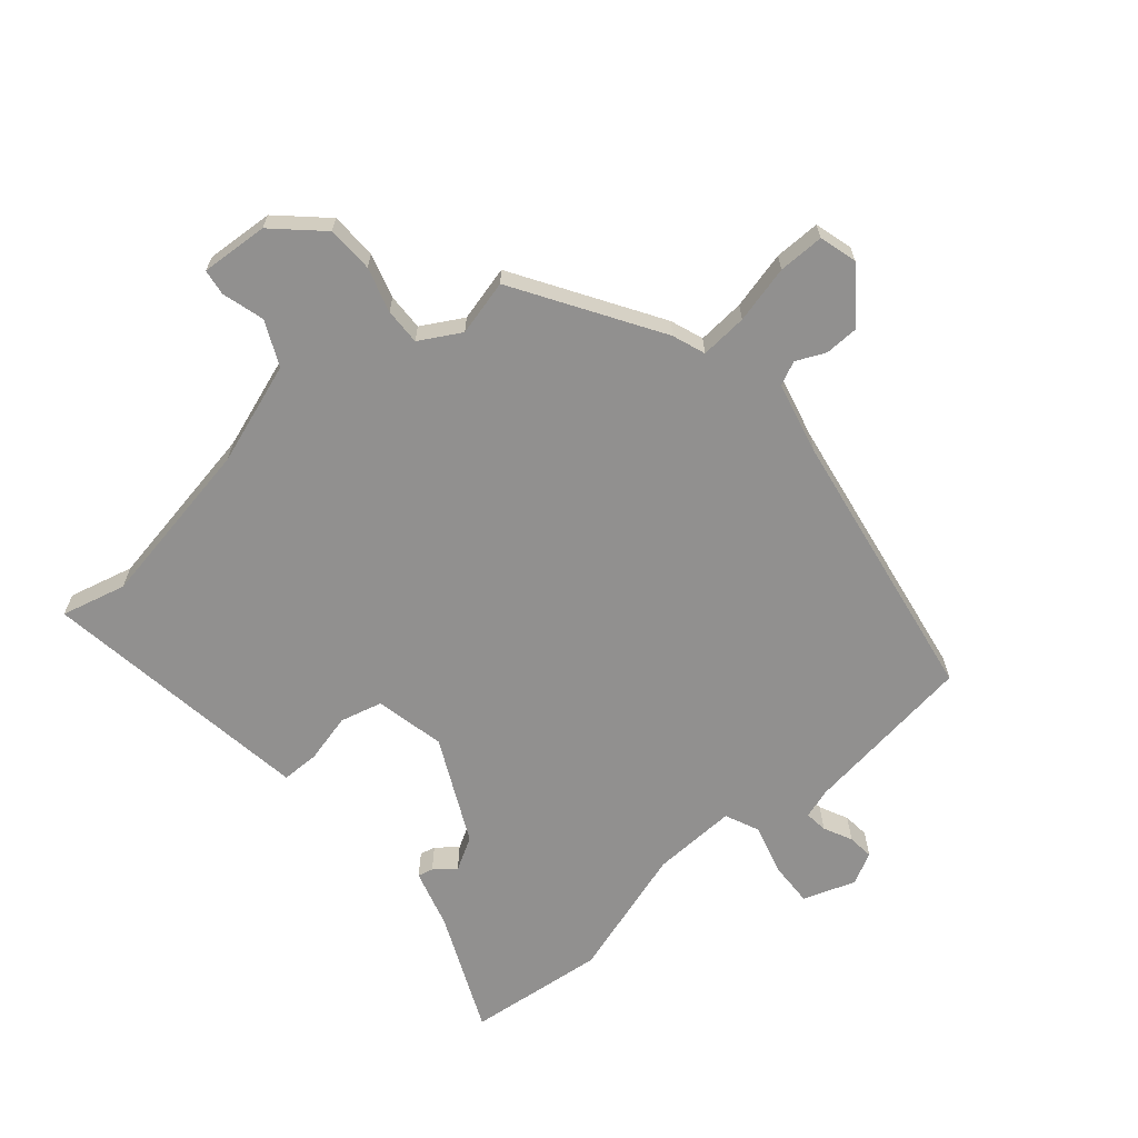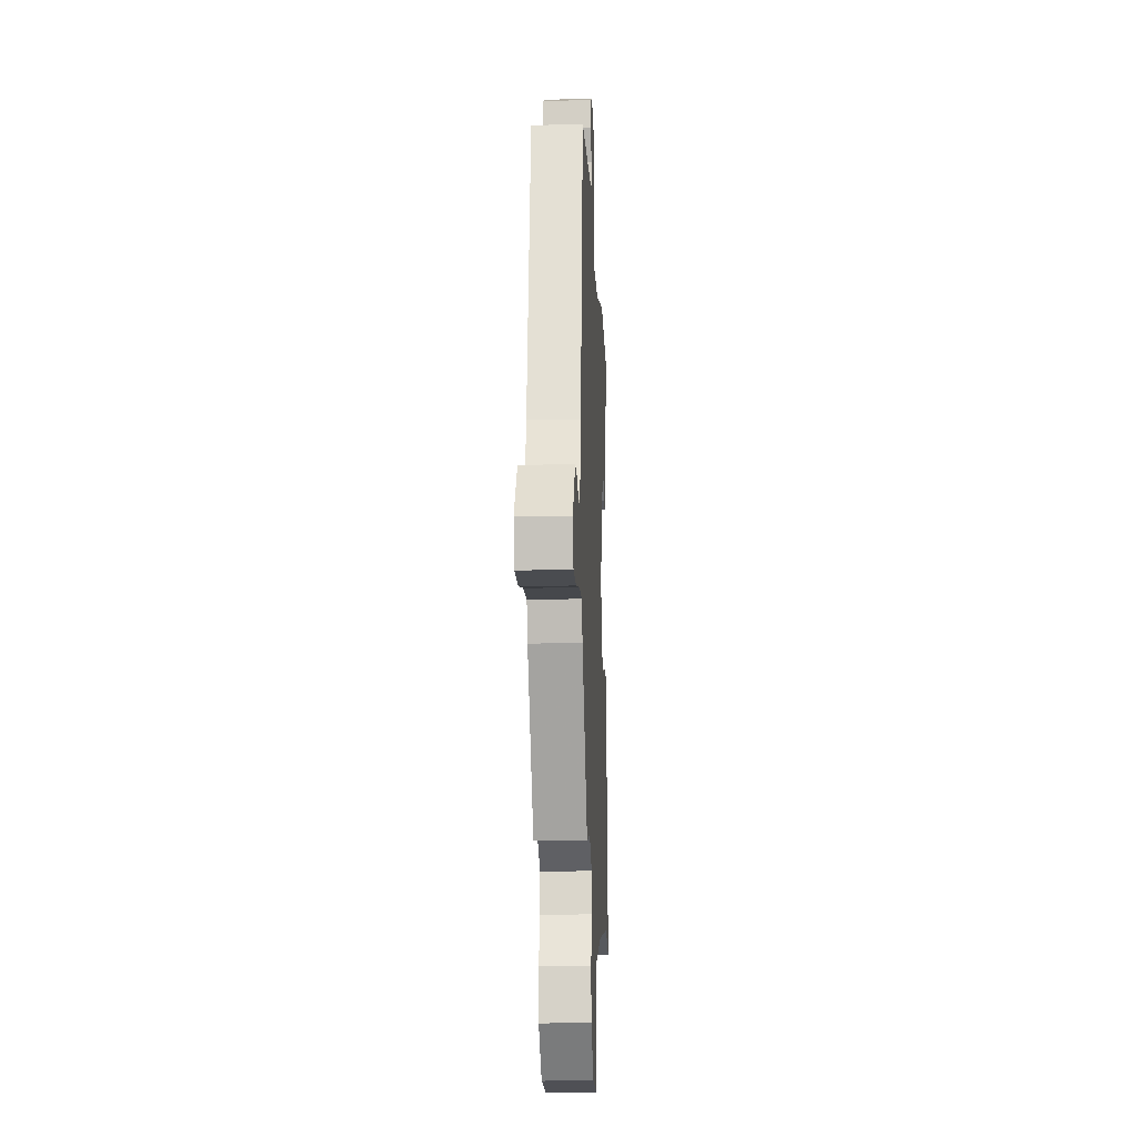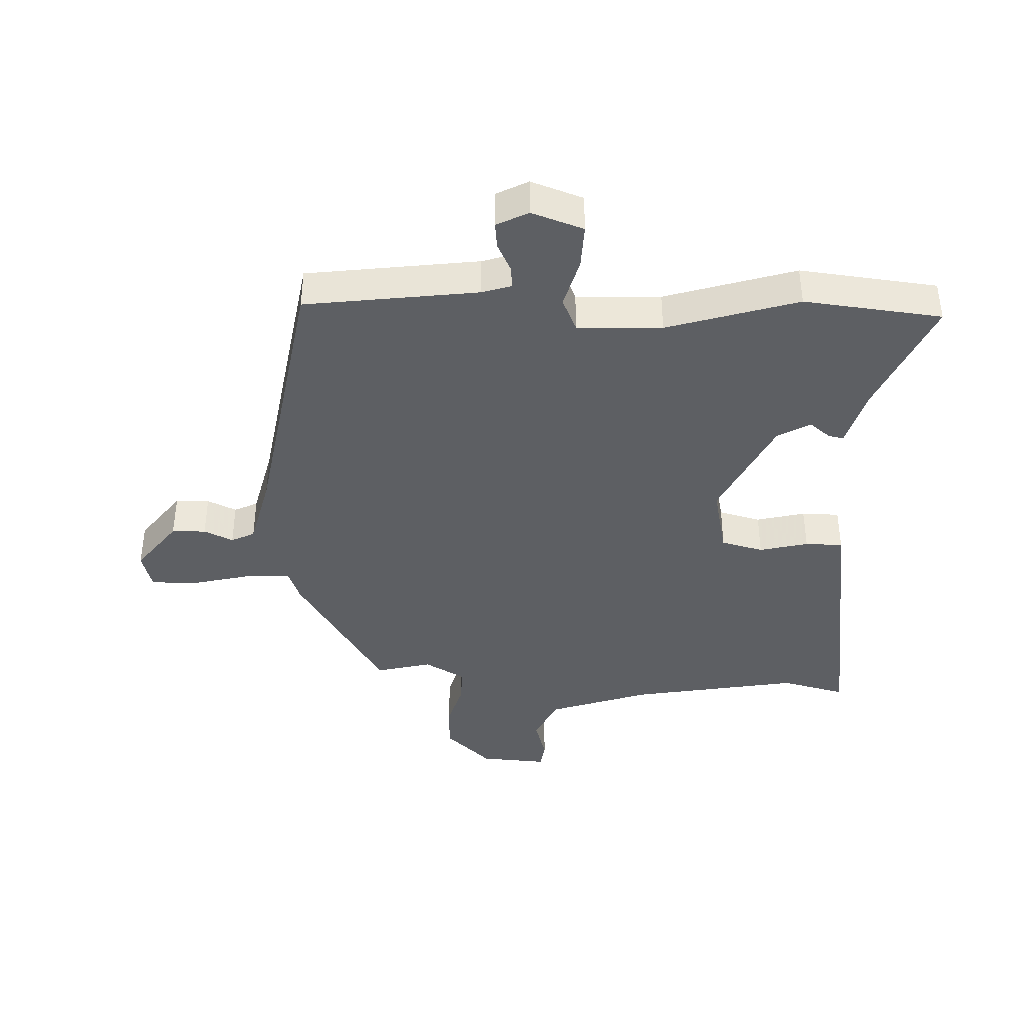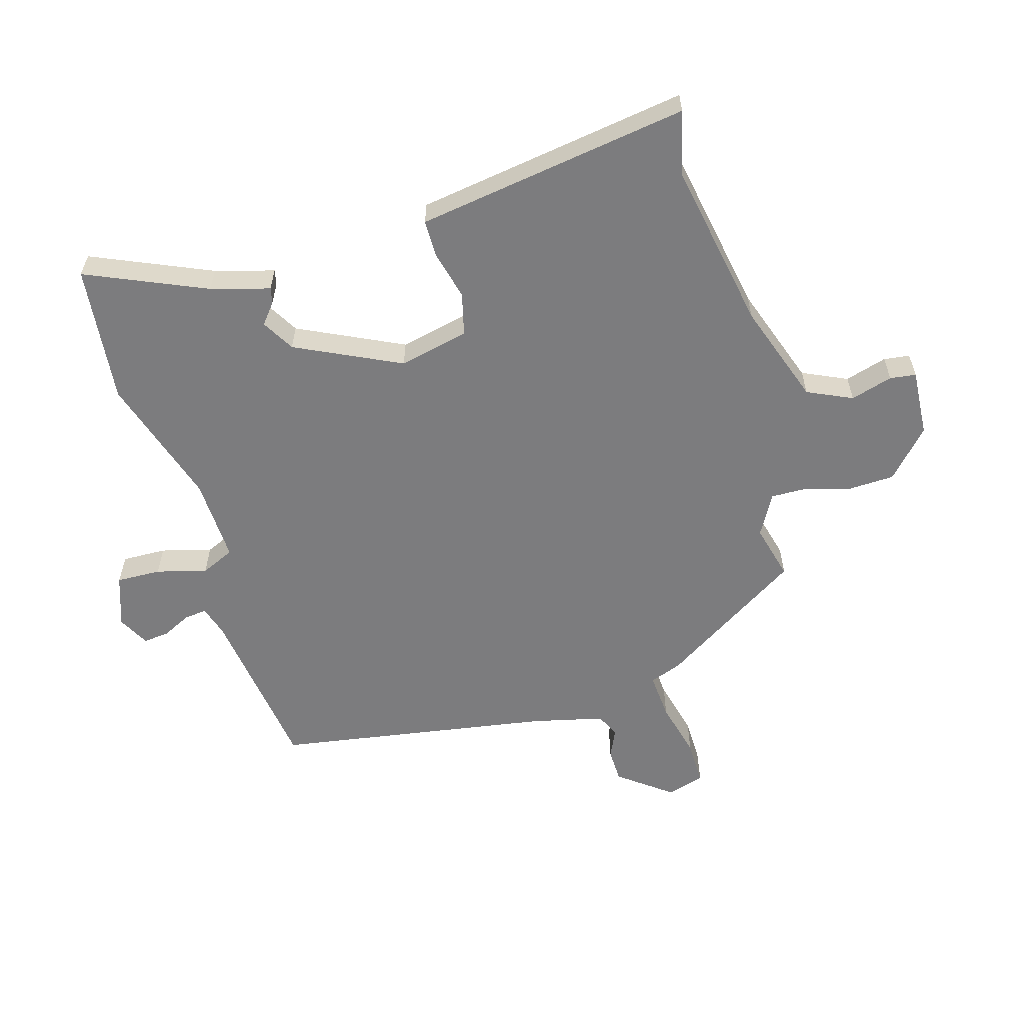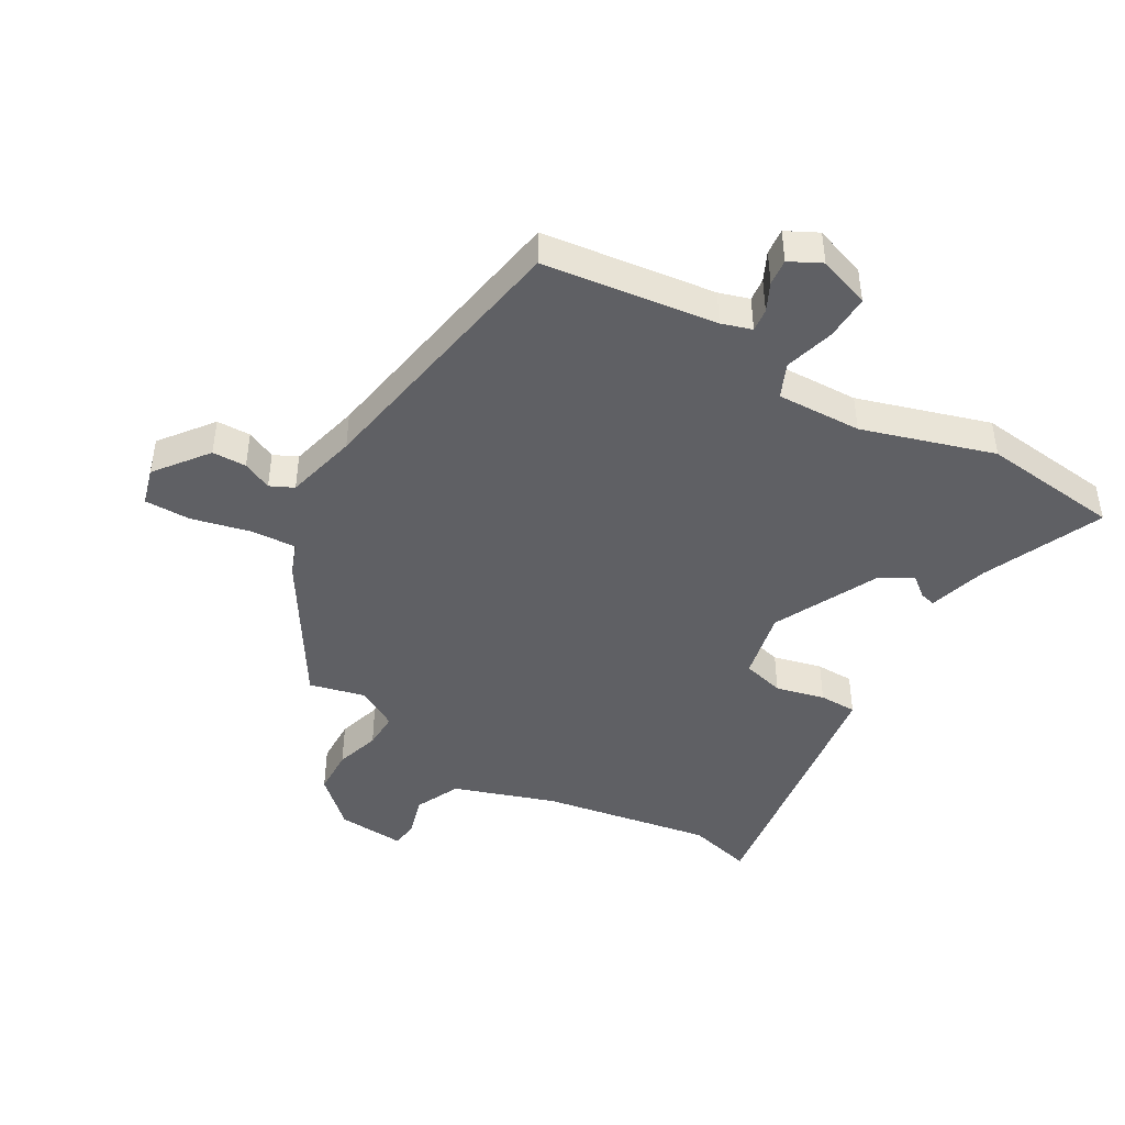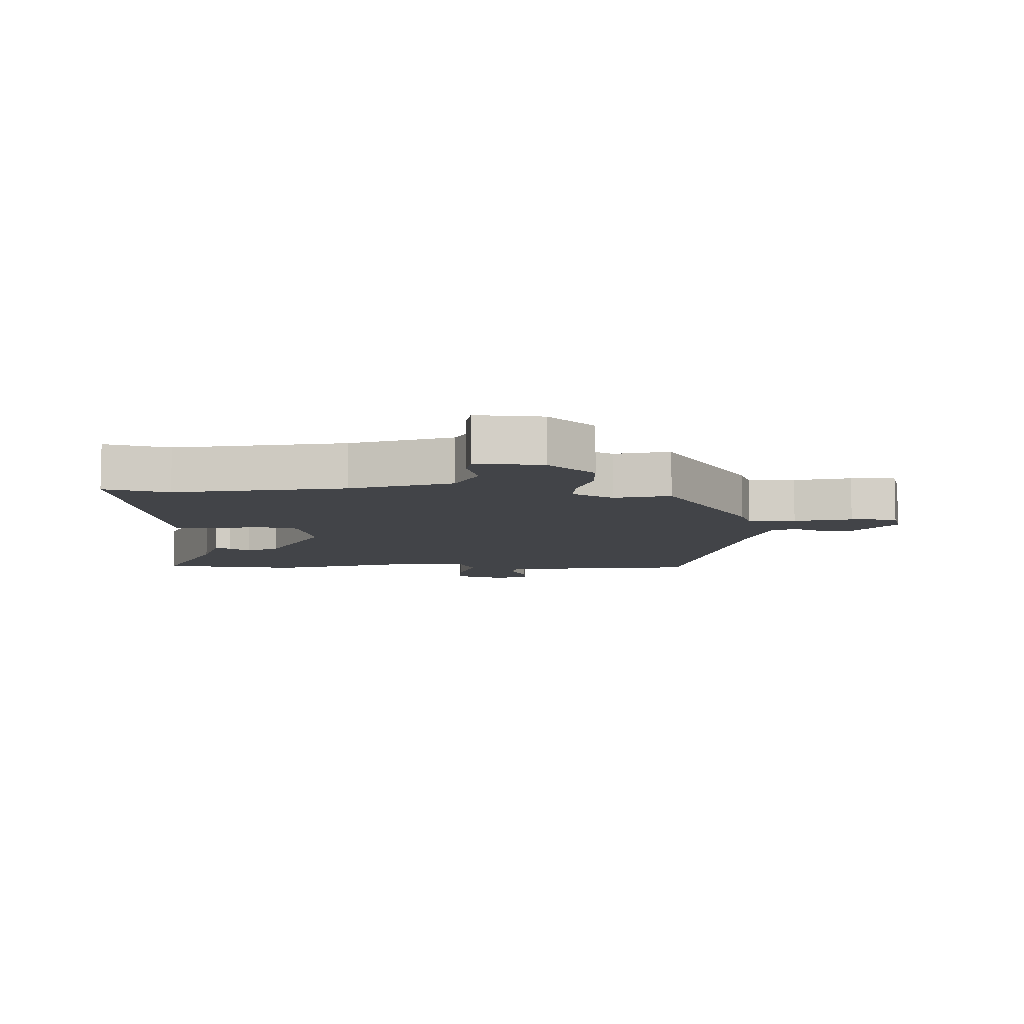
<metadata>
{"format":"obj","ext":"obj","renderer":"f3d","projection":"perspective","resolution":1024,"background":"white","views":[{"elev":-65.7,"azim":-139.2,"up":"+Y"},{"elev":-15.1,"azim":-87.4,"up":"+Z"},{"elev":-40.3,"azim":-1.8,"up":"+Y"},{"elev":-58.9,"azim":106.9,"up":"+Y"},{"elev":-44.7,"azim":-30.0,"up":"+Y"},{"elev":-8.1,"azim":178.3,"up":"+Y"}]}
</metadata>
<code>
v -0.314 0.07 -0.474
v -0.456 0.07 -0.244
v -0.475 0.07 -0.191
v -0.551 0.07 -0.196
v -0.644 0.07 -0.218
v -0.718 0.07 -0.218
v -0.735 0.07 -0.157
v -0.67 0.07 -0.073
v -0.615 0.07 -0.072
v -0.568 0.07 -0.094
v -0.53 0.07 -0.076
v -0.501 0.07 0.04
v -0.423 0.07 0.486
v -0.144 0.07 0.521
v -0.095 0.07 0.536
v -0.099 0.07 0.573
v -0.121 0.07 0.619
v -0.125 0.07 0.661
v -0.074 0.07 0.687
v 0.01 0.07 0.657
v 0.007 0.07 0.585
v -0.016 0.07 0.504
v 0.008 0.07 0.449
v 0.145 0.07 0.453
v 0.357 0.07 0.517
v 0.58 0.07 0.491
v 0.494 0.07 0.299
v 0.466 0.07 0.204
v 0.441 0.07 0.21
v 0.408 0.07 0.237
v 0.355 0.07 0.207
v 0.272 0.07 0.039
v 0.296 0.07 -0.074
v 0.364 0.07 -0.092
v 0.443 0.07 -0.073
v 0.504 0.07 -0.074
v 0.515 0.07 -0.152
v 0.566 0.07 -0.517
v 0.462 0.07 -0.49
v 0.188 0.07 -0.537
v 0.024 0.07 -0.592
v -0.01 0.07 -0.664
v 0.009 0.07 -0.732
v 0.003 0.07 -0.774
v -0.106 0.07 -0.766
v -0.18 0.07 -0.696
v -0.182 0.07 -0.621
v -0.16 0.07 -0.549
v -0.158 0.07 -0.49
v -0.224 0.07 -0.452
v -0.314 0 -0.474
v -0.456 0 -0.244
v -0.475 0 -0.191
v -0.551 0 -0.196
v -0.644 0 -0.218
v -0.718 0 -0.218
v -0.735 0 -0.157
v -0.67 0 -0.073
v -0.615 0 -0.072
v -0.568 0 -0.094
v -0.53 0 -0.076
v -0.501 0 0.04
v -0.423 0 0.486
v -0.144 0 0.521
v -0.095 0 0.536
v -0.099 0 0.573
v -0.121 0 0.619
v -0.125 0 0.661
v -0.074 0 0.687
v 0.01 0 0.657
v 0.007 0 0.585
v -0.016 0 0.504
v 0.008 0 0.449
v 0.145 0 0.453
v 0.357 0 0.517
v 0.58 0 0.491
v 0.494 0 0.299
v 0.466 0 0.204
v 0.441 0 0.21
v 0.408 0 0.237
v 0.355 0 0.207
v 0.272 0 0.039
v 0.296 0 -0.074
v 0.364 0 -0.092
v 0.443 0 -0.073
v 0.504 0 -0.074
v 0.515 0 -0.152
v 0.566 0 -0.517
v 0.462 0 -0.49
v 0.188 0 -0.537
v 0.024 0 -0.592
v -0.01 0 -0.664
v 0.009 0 -0.732
v 0.003 0 -0.774
v -0.106 0 -0.766
v -0.18 0 -0.696
v -0.182 0 -0.621
v -0.16 0 -0.549
v -0.158 0 -0.49
v -0.224 0 -0.452
f 46 47 48
f 45 46 48
f 44 45 48
f 43 44 48
f 42 43 48
f 41 42 48 49
f 40 41 49 50
f 37 38 39
f 36 37 39
f 35 36 39
f 34 35 39
f 39 40 50
f 34 39 50
f 33 34 50
f 27 28 29 30
f 27 30 31
f 26 27 31
f 25 26 31
f 24 25 31
f 23 24 31 32
f 20 21 22
f 19 20 22
f 18 19 22
f 17 18 22
f 16 17 22
f 15 16 22 23
f 1 2 3
f 50 1 3
f 33 50 3
f 32 33 3
f 23 32 3
f 15 23 3
f 14 15 3
f 8 9 10
f 7 8 10
f 6 7 10
f 5 6 10
f 4 5 10
f 4 10 11
f 3 4 11 12
f 3 12 13 14
f 98 97 96
f 98 96 95
f 98 95 94
f 98 94 93
f 98 93 92
f 99 98 92 91
f 100 99 91 90
f 89 88 87
f 89 87 86
f 89 86 85
f 89 85 84
f 100 90 89
f 100 89 84
f 100 84 83
f 80 79 78 77
f 81 80 77
f 81 77 76
f 81 76 75
f 81 75 74
f 82 81 74 73
f 72 71 70
f 72 70 69
f 72 69 68
f 72 68 67
f 72 67 66
f 73 72 66 65
f 53 52 51
f 53 51 100
f 53 100 83
f 53 83 82
f 53 82 73
f 53 73 65
f 53 65 64
f 60 59 58
f 60 58 57
f 60 57 56
f 60 56 55
f 60 55 54
f 61 60 54
f 62 61 54 53
f 64 63 62 53
f 1 51 52 2
f 2 52 53 3
f 3 53 54 4
f 4 54 55 5
f 5 55 56 6
f 6 56 57 7
f 7 57 58 8
f 8 58 59 9
f 9 59 60 10
f 10 60 61 11
f 11 61 62 12
f 12 62 63 13
f 13 63 64 14
f 14 64 65 15
f 15 65 66 16
f 16 66 67 17
f 17 67 68 18
f 18 68 69 19
f 19 69 70 20
f 20 70 71 21
f 21 71 72 22
f 22 72 73 23
f 23 73 74 24
f 24 74 75 25
f 25 75 76 26
f 26 76 77 27
f 27 77 78 28
f 28 78 79 29
f 29 79 80 30
f 30 80 81 31
f 31 81 82 32
f 32 82 83 33
f 33 83 84 34
f 34 84 85 35
f 35 85 86 36
f 36 86 87 37
f 37 87 88 38
f 38 88 89 39
f 39 89 90 40
f 40 90 91 41
f 41 91 92 42
f 42 92 93 43
f 43 93 94 44
f 44 94 95 45
f 45 95 96 46
f 46 96 97 47
f 47 97 98 48
f 48 98 99 49
f 49 99 100 50
f 50 100 51 1

</code>
